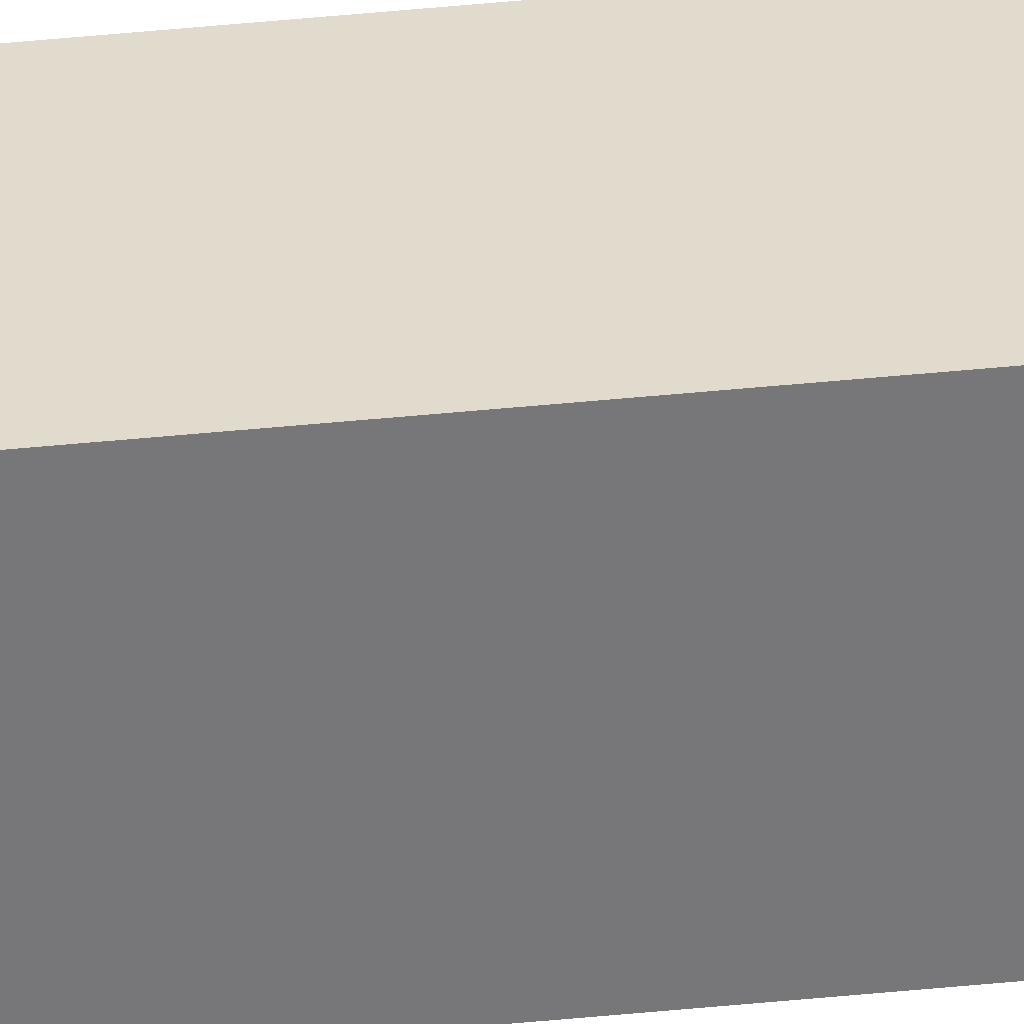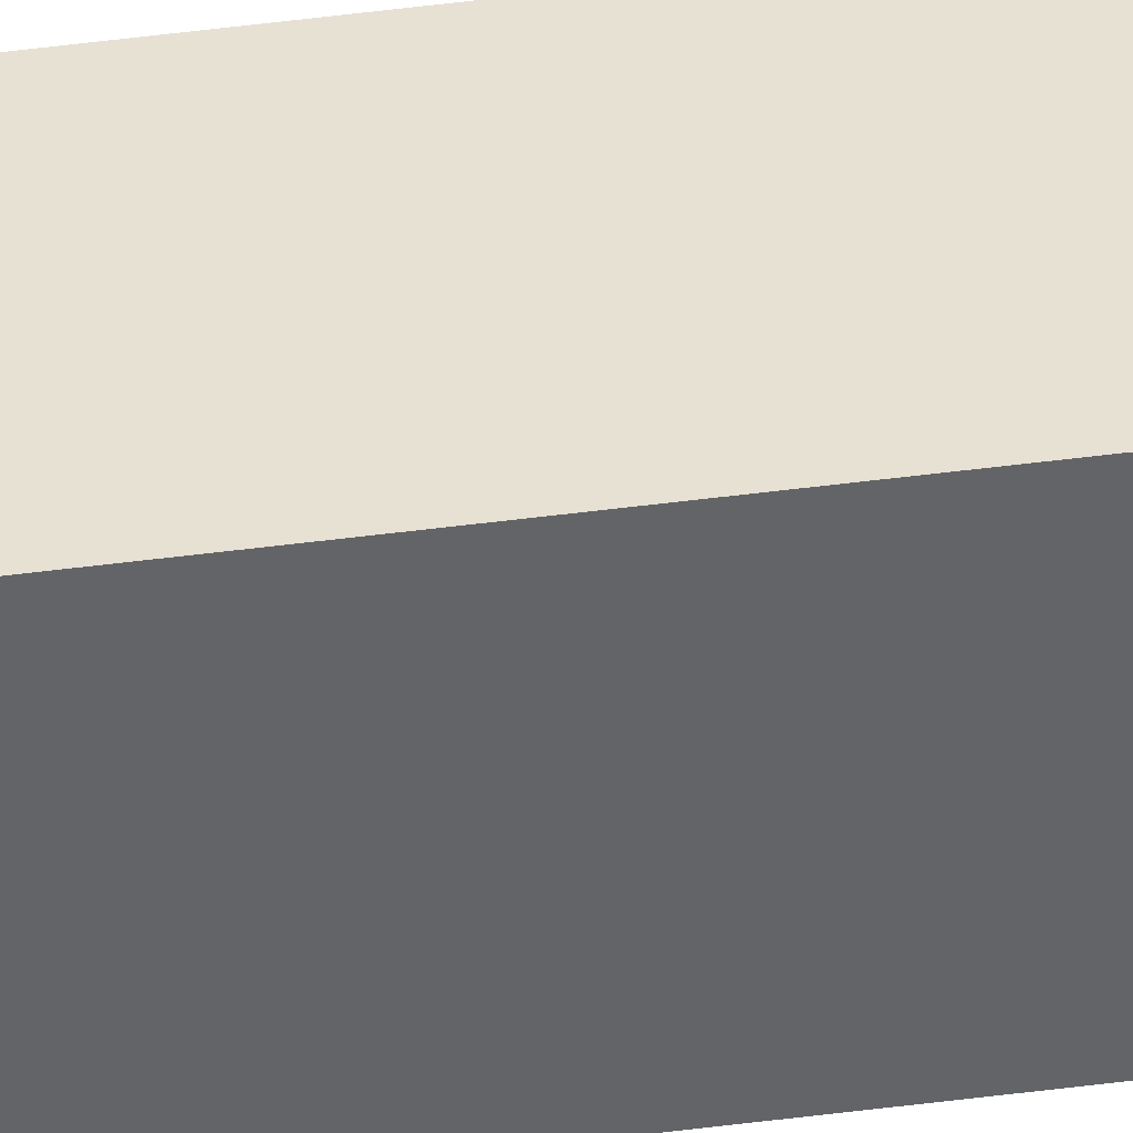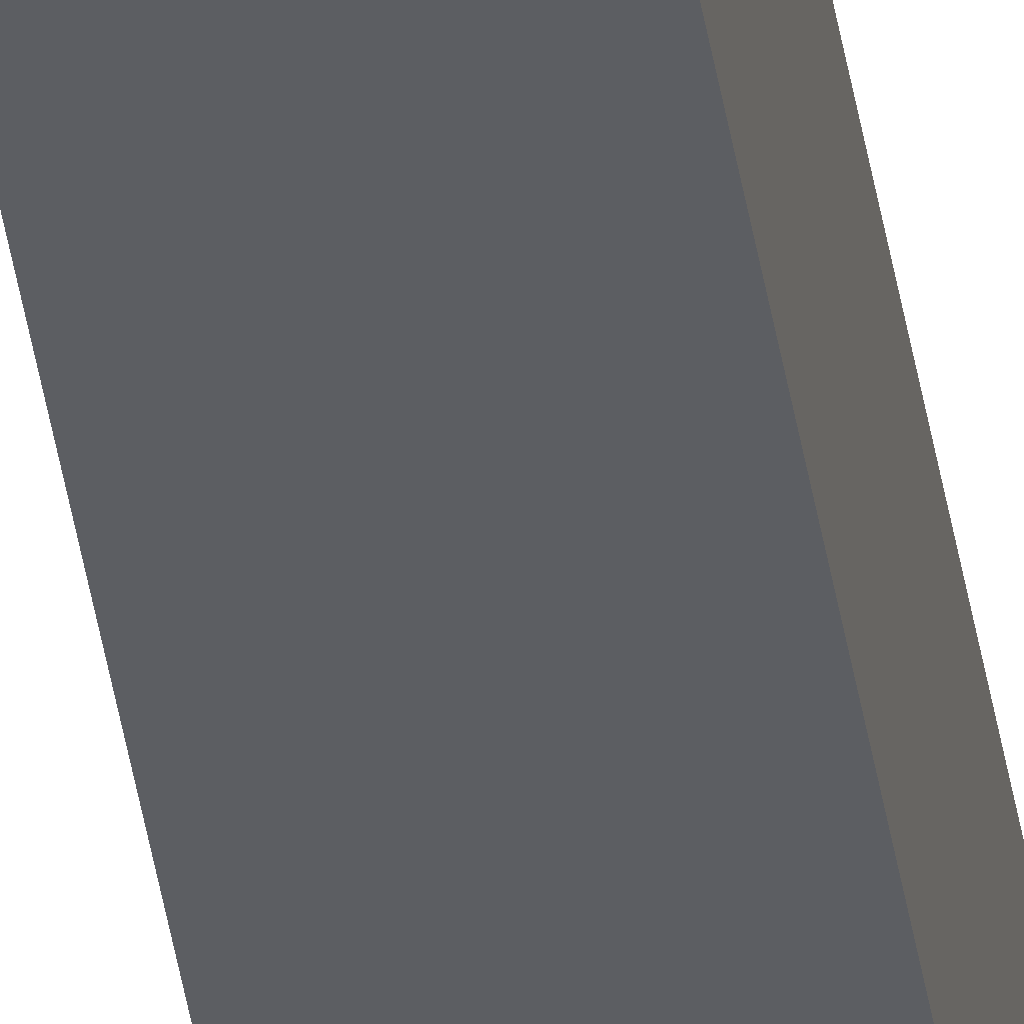
<metadata>
{"format":"obj","ext":"obj","renderer":"f3d","projection":"perspective","resolution":1024,"background":"white","views":[{"elev":33.2,"azim":-98.6,"up":"+Z"},{"elev":39.4,"azim":-99.8,"up":"+Z"},{"elev":-37.4,"azim":-172.0,"up":"+Z"}]}
</metadata>
<code>
o fishingpole_line_Cube.106
v -0.007202 -1.513 0.007202
v -0.007202 0.01 0.007202
v -0.007202 -1.513 -0.007202
v -0.007202 0.01 -0.007202
v 0.007202 -1.513 0.007202
v 0.007202 0.01 0.007202
v 0.007202 -1.513 -0.007202
v 0.007202 0.01 -0.007202
f 1 2 4 3
f 3 4 8 7
f 7 8 6 5
f 5 6 2 1
f 3 7 5 1
f 8 4 2 6

</code>
